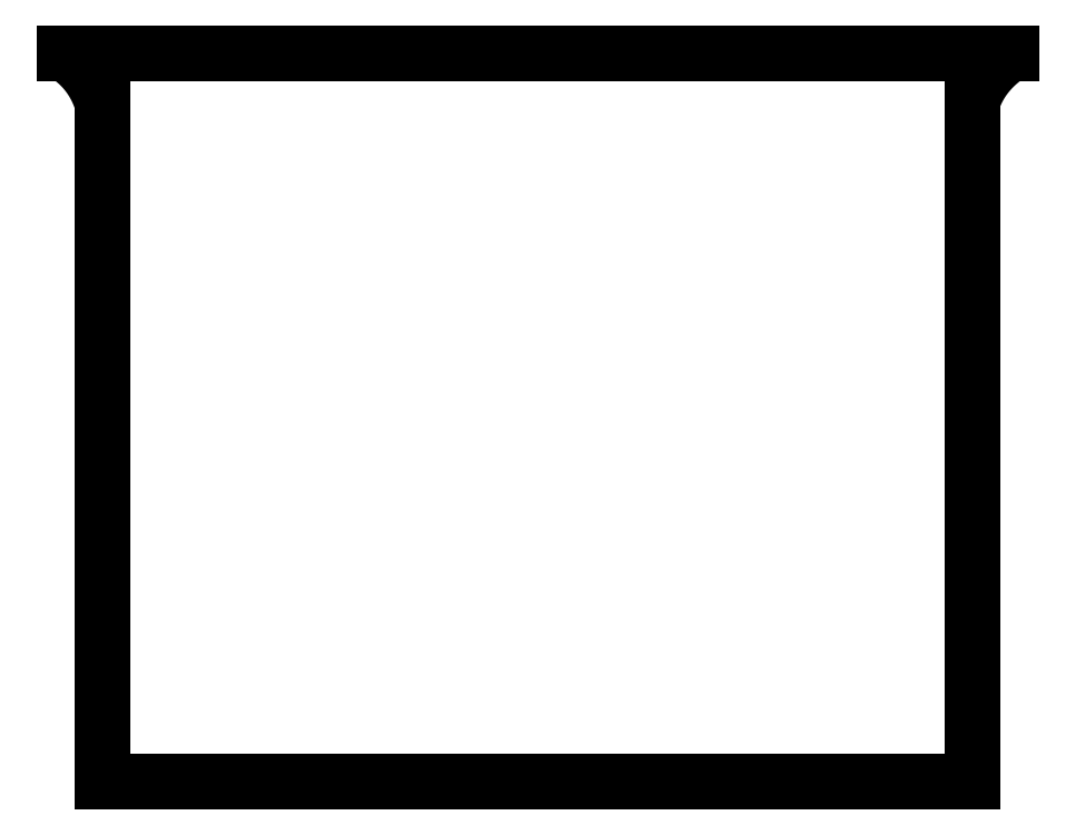
<metadata>
{"format":"dxf","ext":"dxf","renderer":"ezdxf+matplotlib","layout":"modelspace","background":"white","min_lineweight":24,"dpi":150}
</metadata>
<code>
0
SECTION
2
ENTITIES
0
SPLINE
8
0
70
1064
71
2
72
6
73
3
74
0
42
1e-09
43
1e-10
44
1e-10
40
0
40
0
40
0
40
0.09284
40
0.09284
40
0.09284
10
-6.255
20
17.96
30
0
10
-6.4
20
18.42
30
0
10
-6.802
20
18.67
30
0
0
LINE
8
0
10
-6.255
20
17.96
30
0
11
-6.255
21
8.2
31
0
0
LINE
8
0
10
-6.255
20
8.2
30
0
11
6.231
21
8.2
31
0
0
LINE
8
0
10
6.231
20
8.2
30
0
11
6.231
21
17.96
31
0
0
SPLINE
8
0
70
1064
71
2
72
6
73
3
74
0
42
1e-09
43
1e-10
44
1e-10
40
0
40
0
40
0
40
0.09369
40
0.09369
40
0.09369
10
6.231
20
17.96
30
0
10
6.369
20
18.39
30
0
10
6.795
20
18.67
30
0
0
LINE
8
0
10
6.795
20
18.67
30
0
11
-6.802
21
18.67
31
0
0
ENDSEC
0
EOF

</code>
